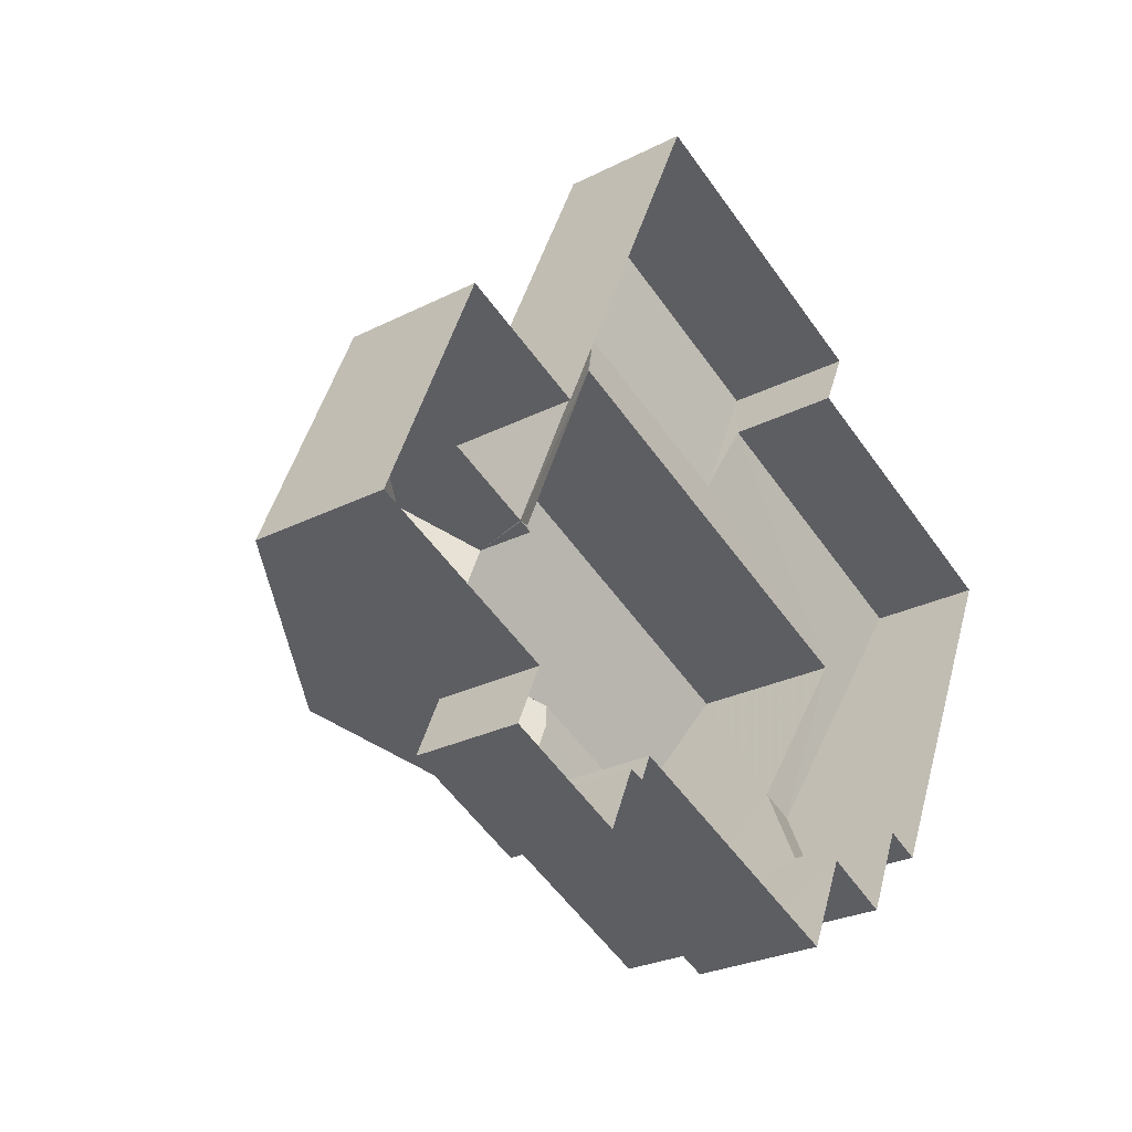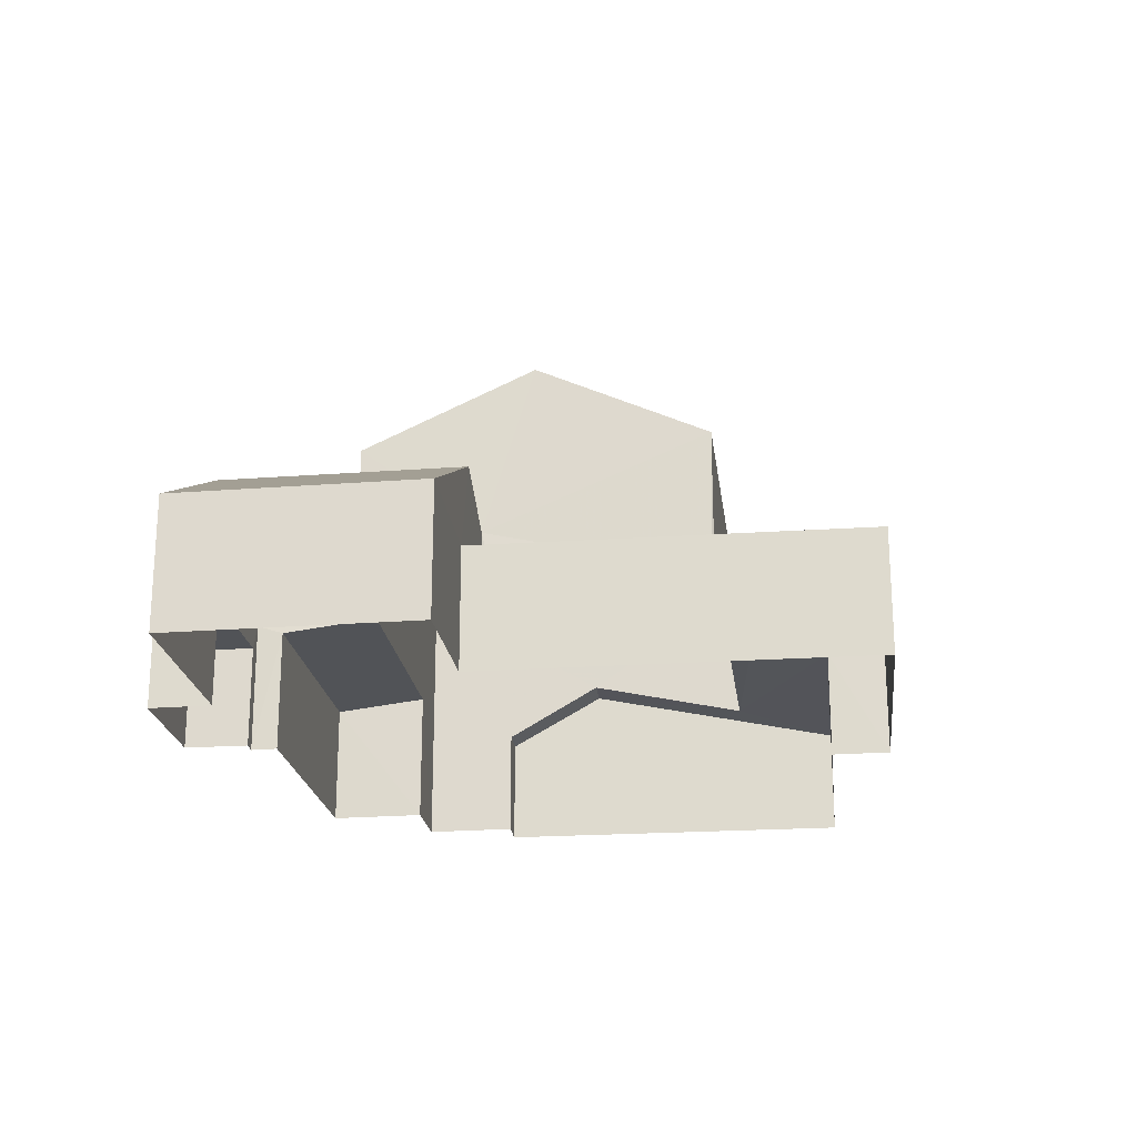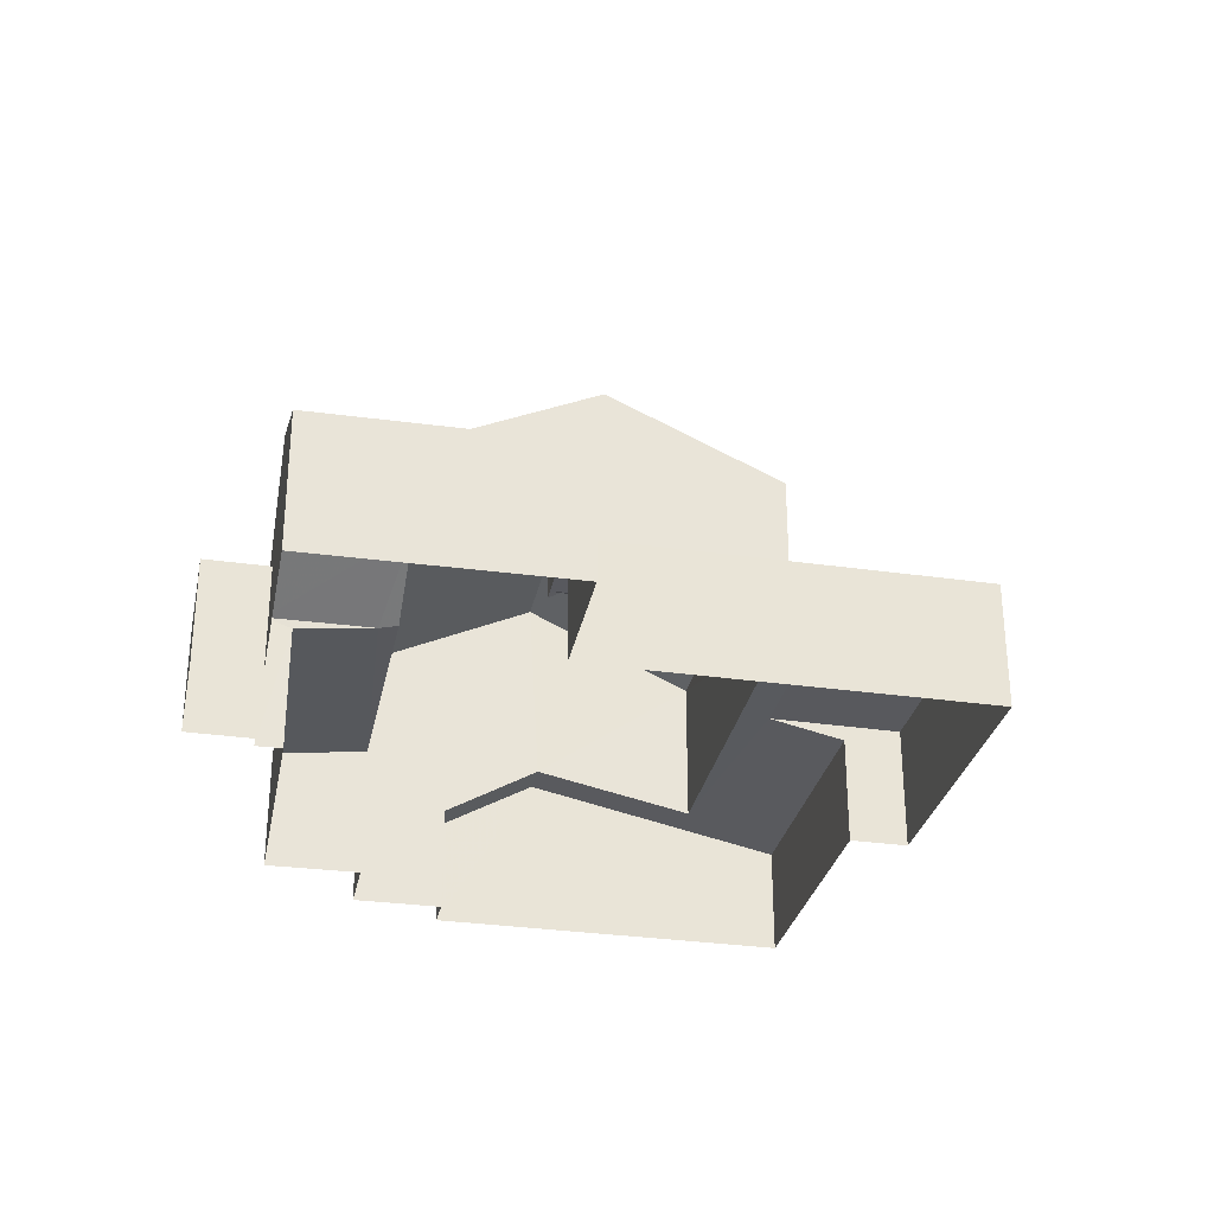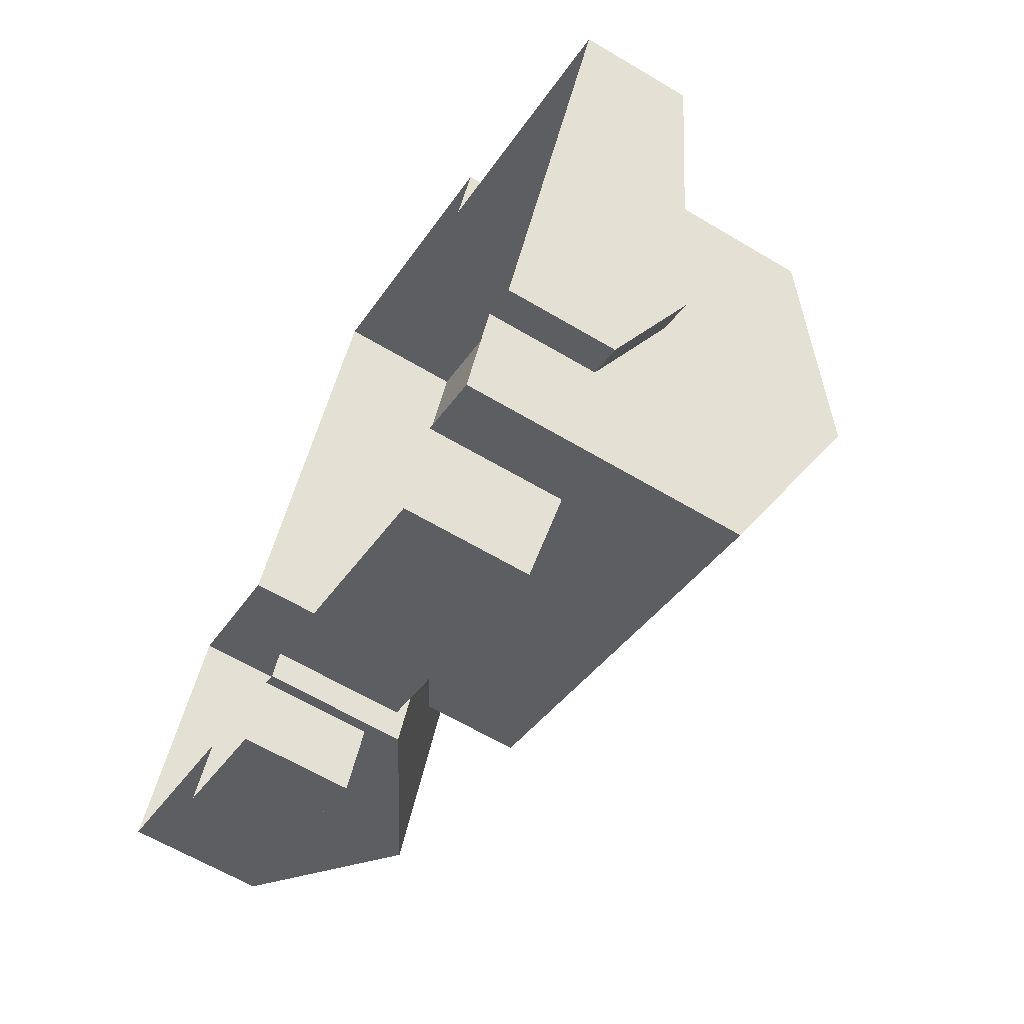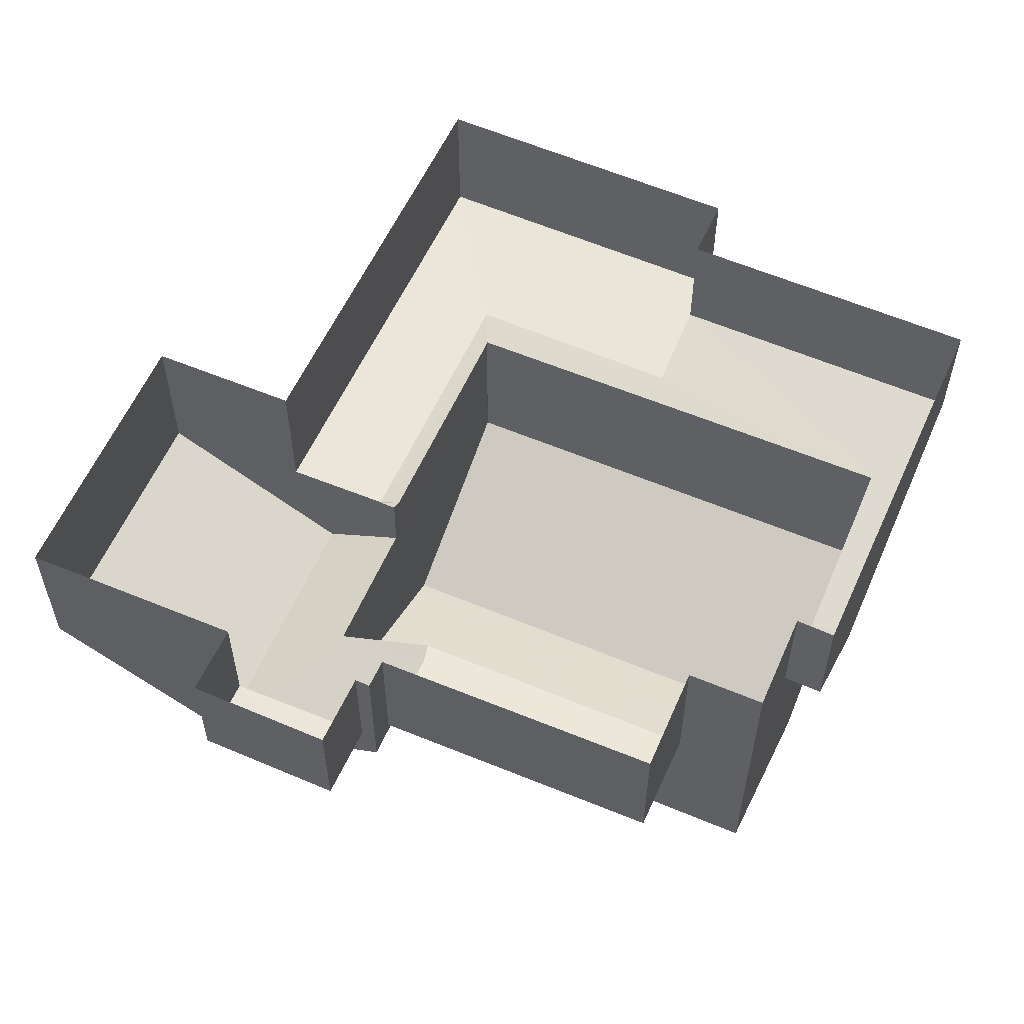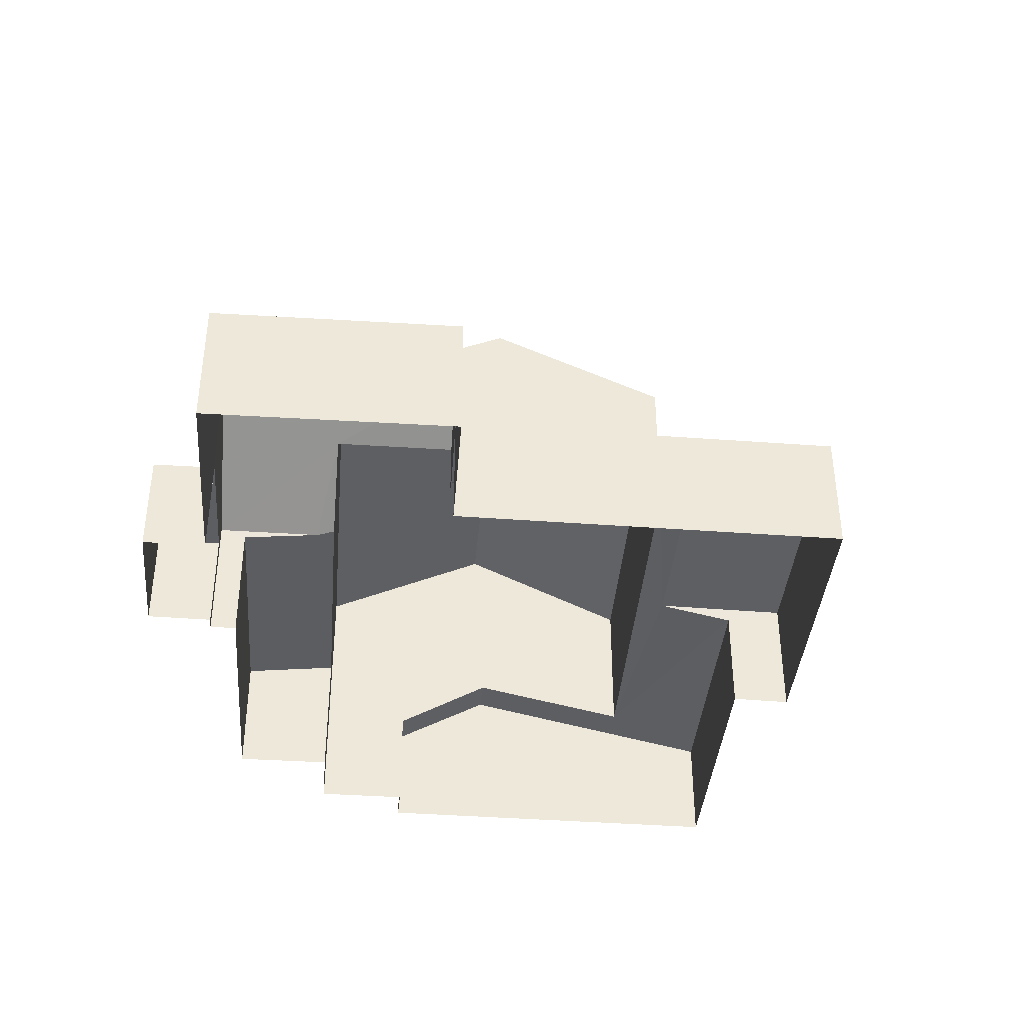
<metadata>
{"format":"obj","ext":"obj","renderer":"f3d","projection":"perspective","resolution":1024,"background":"white","views":[{"elev":-26.4,"azim":128.6,"up":"+Y"},{"elev":-22.0,"azim":120.8,"up":"+Z"},{"elev":-30.3,"azim":102.3,"up":"+Z"},{"elev":-62.7,"azim":-121.2,"up":"+Y"},{"elev":-32.3,"azim":179.9,"up":"+Y"},{"elev":-39.5,"azim":108.9,"up":"+Z"}]}
</metadata>
<code>
v -2.194e+05 -1.233e+05 32.86
v -2.194e+05 -1.233e+05 32.86
v -2.194e+05 -1.233e+05 32.86
v -2.194e+05 -1.233e+05 32.86
v -2.194e+05 -1.233e+05 32.86
v -2.194e+05 -1.233e+05 32.86
v -2.194e+05 -1.233e+05 32.86
v -2.194e+05 -1.233e+05 32.86
v -2.194e+05 -1.233e+05 32.86
v -2.194e+05 -1.233e+05 32.86
v -2.194e+05 -1.233e+05 32.86
v -2.194e+05 -1.233e+05 32.86
v -2.194e+05 -1.233e+05 32.86
v -2.194e+05 -1.233e+05 32.86
v -2.194e+05 -1.233e+05 32.86
v -2.194e+05 -1.233e+05 32.86
v -2.194e+05 -1.233e+05 32.86
v -2.194e+05 -1.233e+05 32.86
v -2.194e+05 -1.233e+05 37.14
v -2.194e+05 -1.233e+05 35.43
v -2.194e+05 -1.233e+05 37.14
v -2.194e+05 -1.233e+05 35.43
v -2.194e+05 -1.233e+05 35.27
v -2.194e+05 -1.233e+05 35.27
v -2.194e+05 -1.233e+05 35.27
v -2.194e+05 -1.233e+05 35.27
v -2.194e+05 -1.233e+05 35.27
v -2.194e+05 -1.233e+05 35.27
v -2.194e+05 -1.233e+05 35.39
v -2.194e+05 -1.233e+05 35.4
v -2.194e+05 -1.233e+05 35.37
v -2.194e+05 -1.233e+05 36.03
v -2.194e+05 -1.233e+05 36.03
v -2.194e+05 -1.233e+05 34.96
v -2.194e+05 -1.233e+05 34.96
v -2.194e+05 -1.233e+05 35.26
v -2.194e+05 -1.233e+05 35.43
v -2.194e+05 -1.233e+05 35.47
v -2.194e+05 -1.233e+05 35.47
v -2.194e+05 -1.233e+05 35.26
v -2.194e+05 -1.233e+05 34.96
v -2.194e+05 -1.233e+05 34.96
v -2.194e+05 -1.233e+05 38.26
v -2.194e+05 -1.233e+05 38.26
v -2.194e+05 -1.233e+05 39.81
v -2.194e+05 -1.233e+05 39.81
v -2.194e+05 -1.233e+05 35.28
v -2.194e+05 -1.233e+05 35.42
v -2.194e+05 -1.233e+05 35.28
v -2.194e+05 -1.233e+05 35.43
v -2.194e+05 -1.233e+05 36.41
v -2.194e+05 -1.233e+05 36.4
v -2.194e+05 -1.233e+05 38.26
v -2.194e+05 -1.233e+05 38.26
v -2.194e+05 -1.233e+05 34.87
v -2.194e+05 -1.233e+05 34.87
v -2.194e+05 -1.233e+05 34.87
v -2.194e+05 -1.233e+05 34.87
f 1 2 3
f 4 5 1
f 6 7 8
f 1 3 6
f 9 4 10
f 11 12 13
f 14 6 8
f 15 14 16
f 17 18 10
f 13 12 17
f 15 13 14
f 4 1 6
f 10 4 14
f 4 6 14
f 13 17 10
f 13 10 14
f 19 20 21
f 19 22 20
f 23 24 25
f 25 24 26
f 23 27 24
f 26 24 28
f 24 29 30
f 31 32 33
f 31 29 27
f 31 34 32
f 31 35 34
f 31 27 35
f 27 29 24
f 36 37 38
f 38 37 39
f 40 37 36
f 41 33 32
f 42 41 32
f 43 44 45
f 46 43 45
f 47 48 49
f 37 50 51
f 39 37 51
f 50 19 51
f 51 19 21
f 51 21 52
f 53 54 46
f 45 53 46
f 55 56 57
f 55 58 56
f 47 28 48
f 48 28 30
f 28 24 30
f 13 15 55
f 58 18 17
f 50 58 55
f 50 18 58
f 55 15 22
f 50 55 19
f 55 22 19
f 34 3 32
f 3 2 32
f 2 42 32
f 7 35 23
f 23 35 27
f 6 35 7
f 49 48 52
f 44 51 52
f 44 52 45
f 30 29 53
f 52 53 45
f 48 30 52
f 52 30 53
f 23 8 7
f 23 25 8
f 16 14 26
f 20 16 26
f 20 26 21
f 52 47 49
f 21 28 52
f 52 28 47
f 26 28 21
f 40 36 9
f 10 40 9
f 26 8 25
f 26 14 8
f 40 18 50
f 50 37 40
f 10 18 40
f 6 3 34
f 35 6 34
f 17 12 56
f 58 17 56
f 5 4 38
f 5 38 43
f 43 39 44
f 39 51 44
f 38 39 43
f 13 57 11
f 13 55 57
f 57 12 11
f 57 56 12
f 29 31 54
f 53 29 54
f 54 31 33
f 1 5 41
f 33 41 43
f 54 33 46
f 41 5 43
f 46 33 43
f 1 42 2
f 1 41 42
f 4 9 36
f 38 4 36
f 22 15 16
f 20 22 16

</code>
